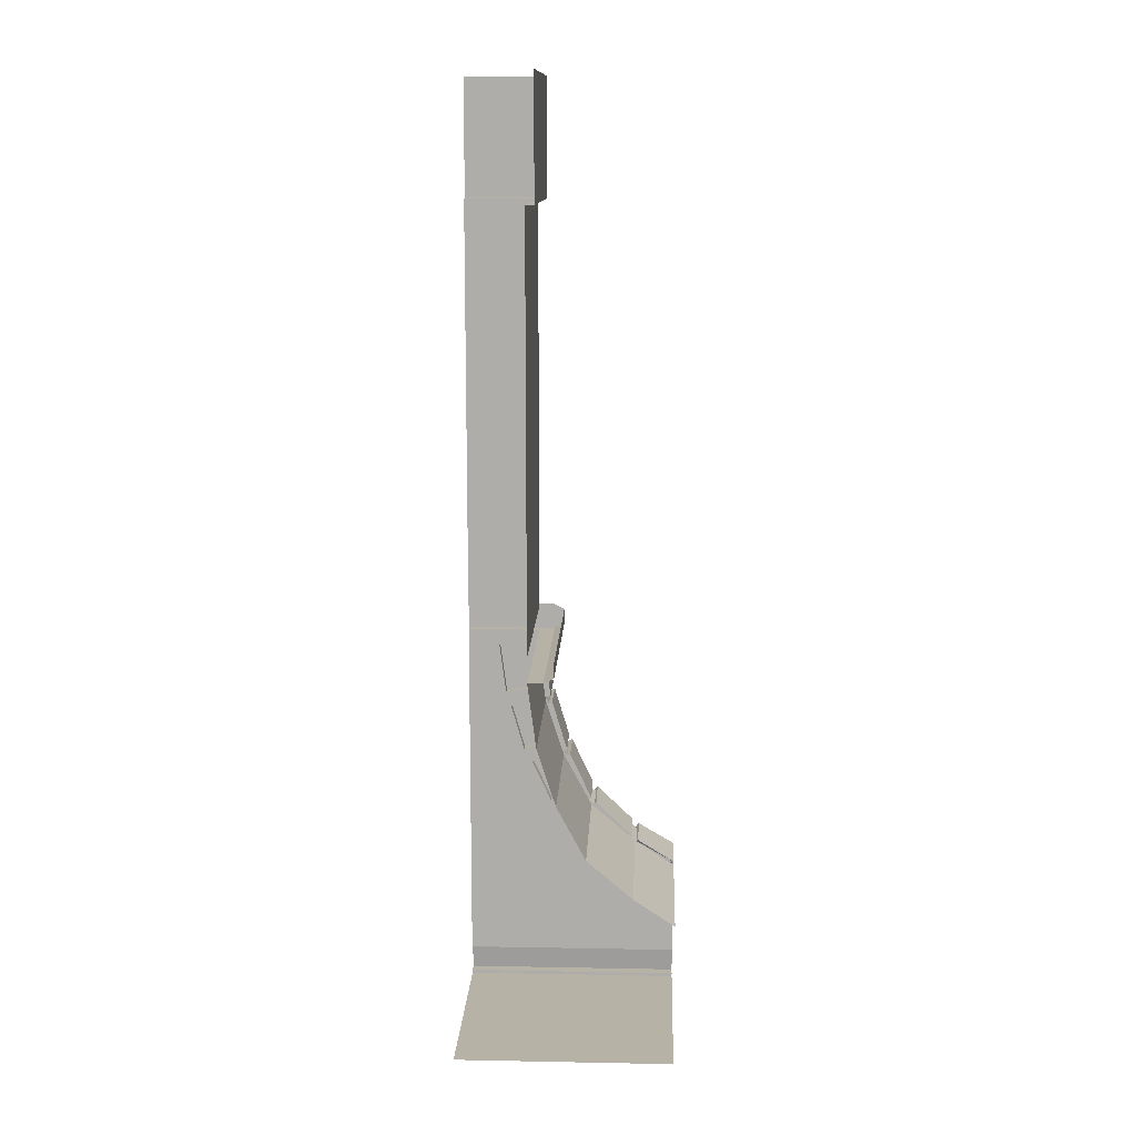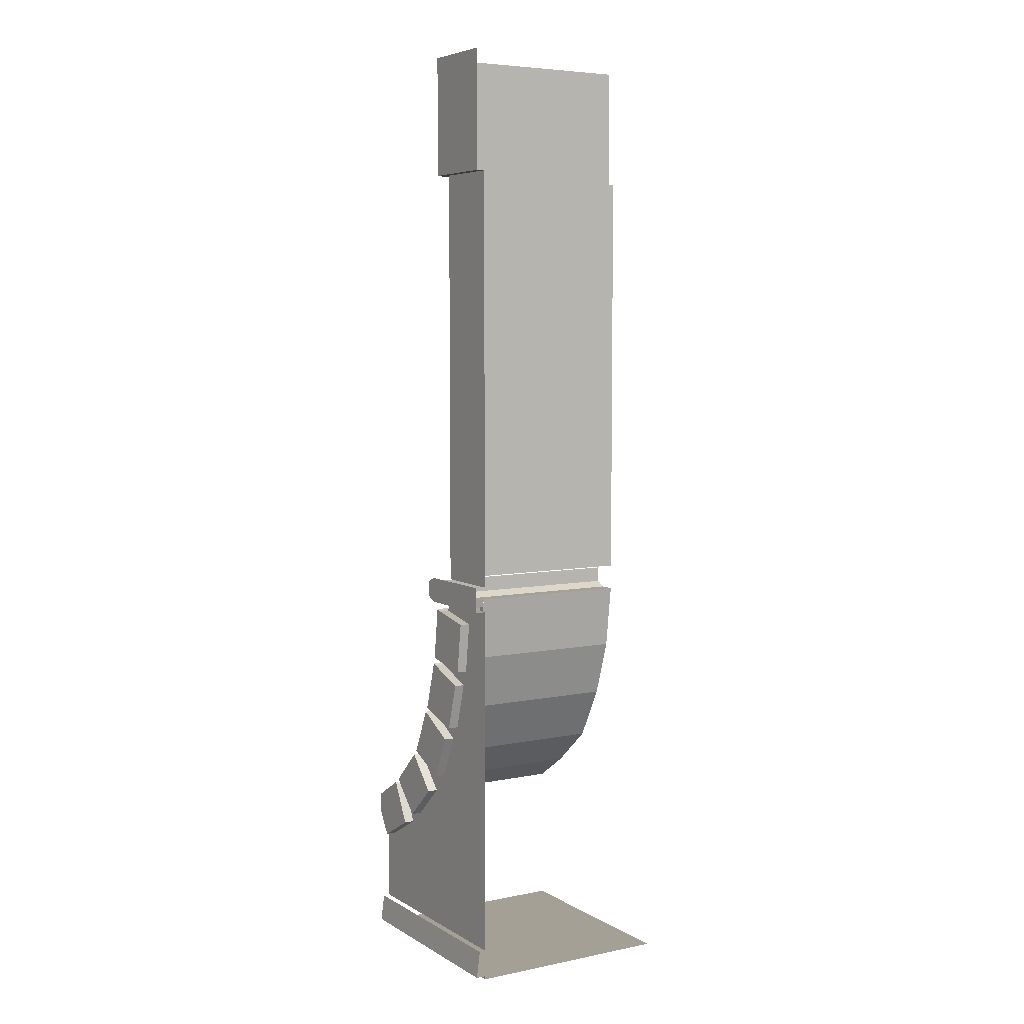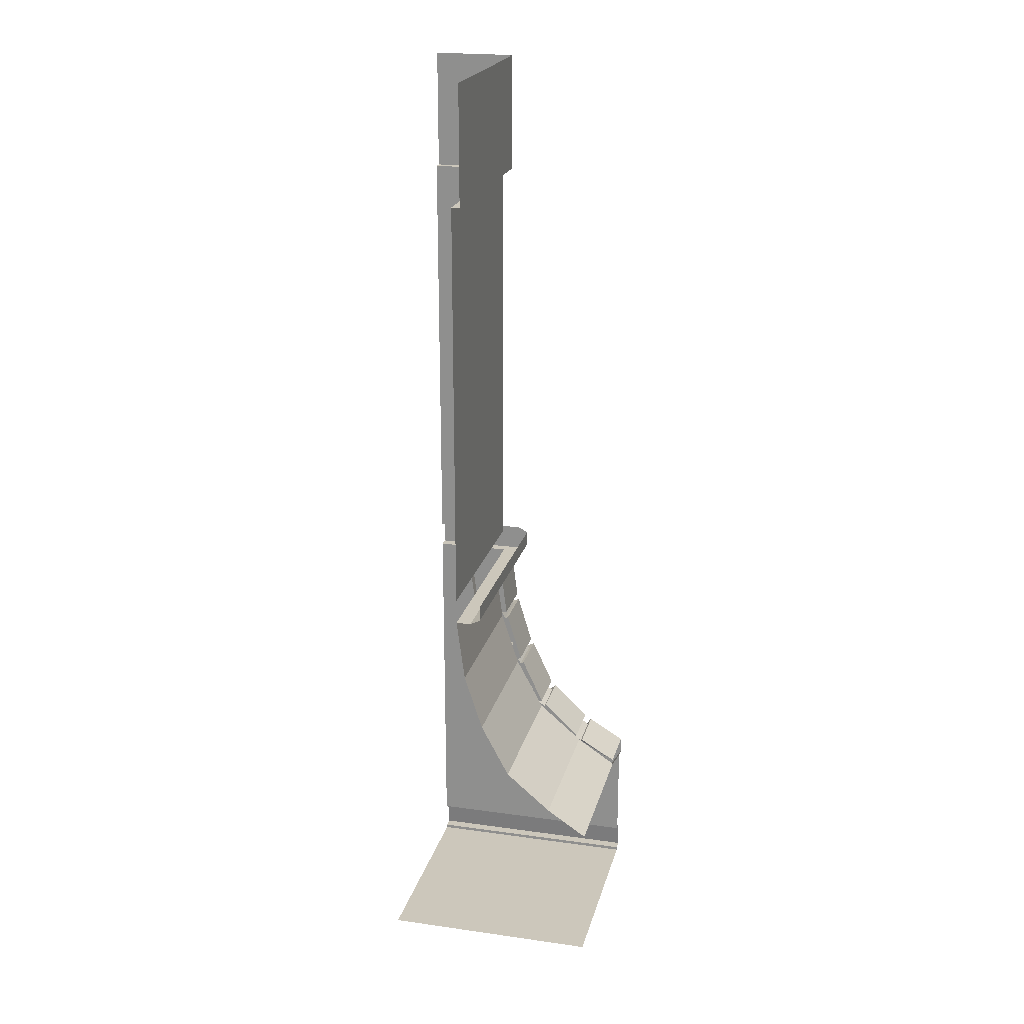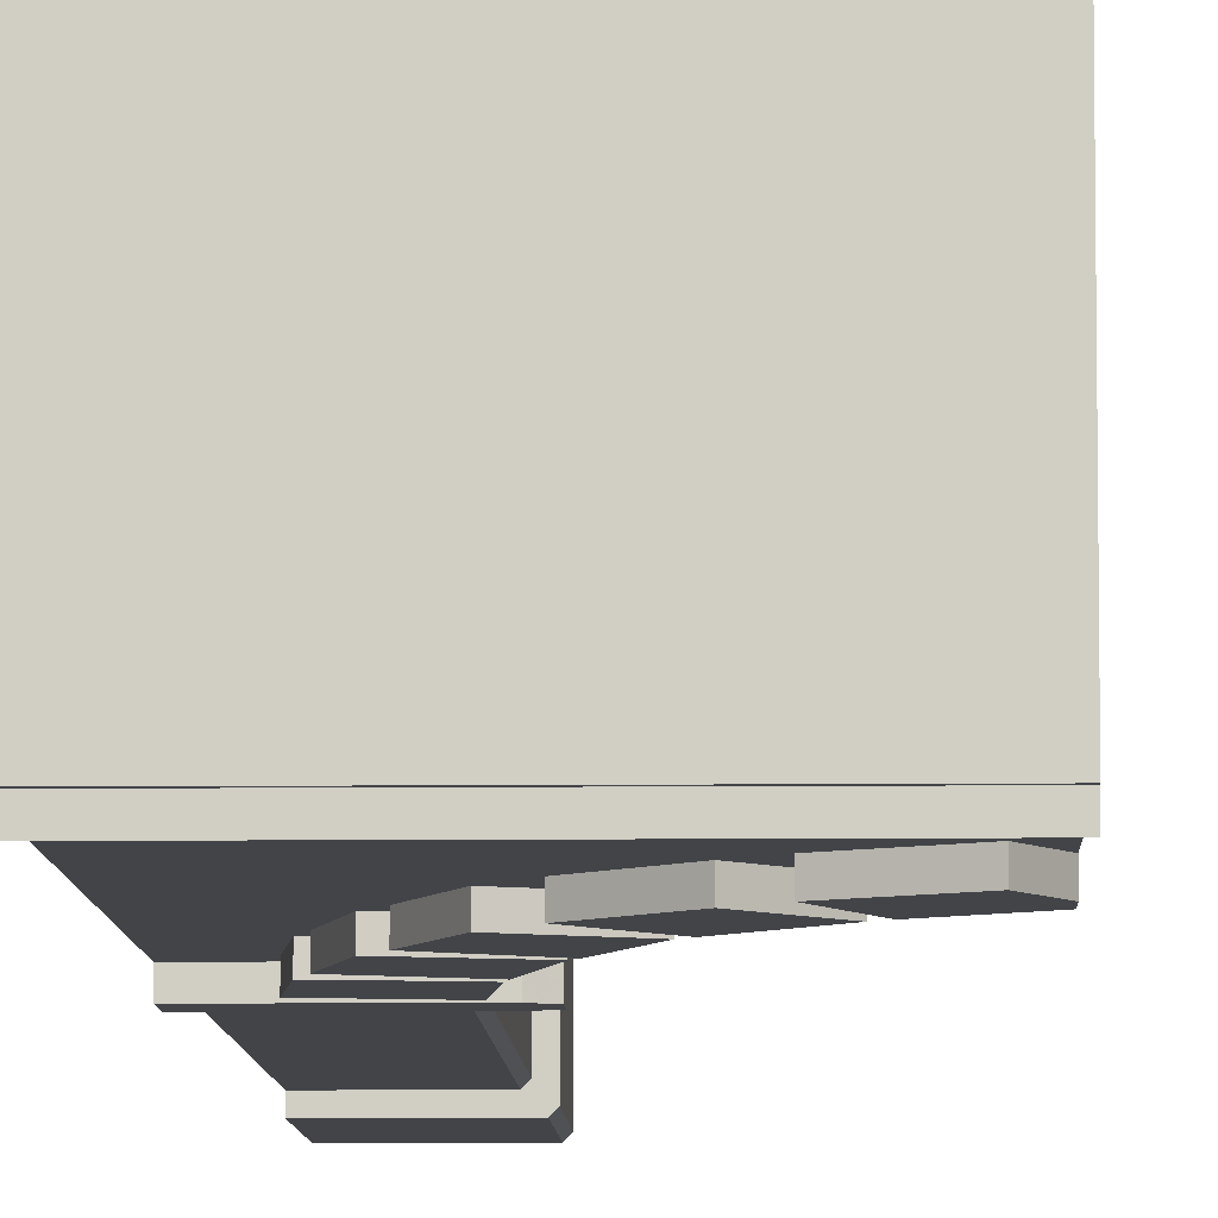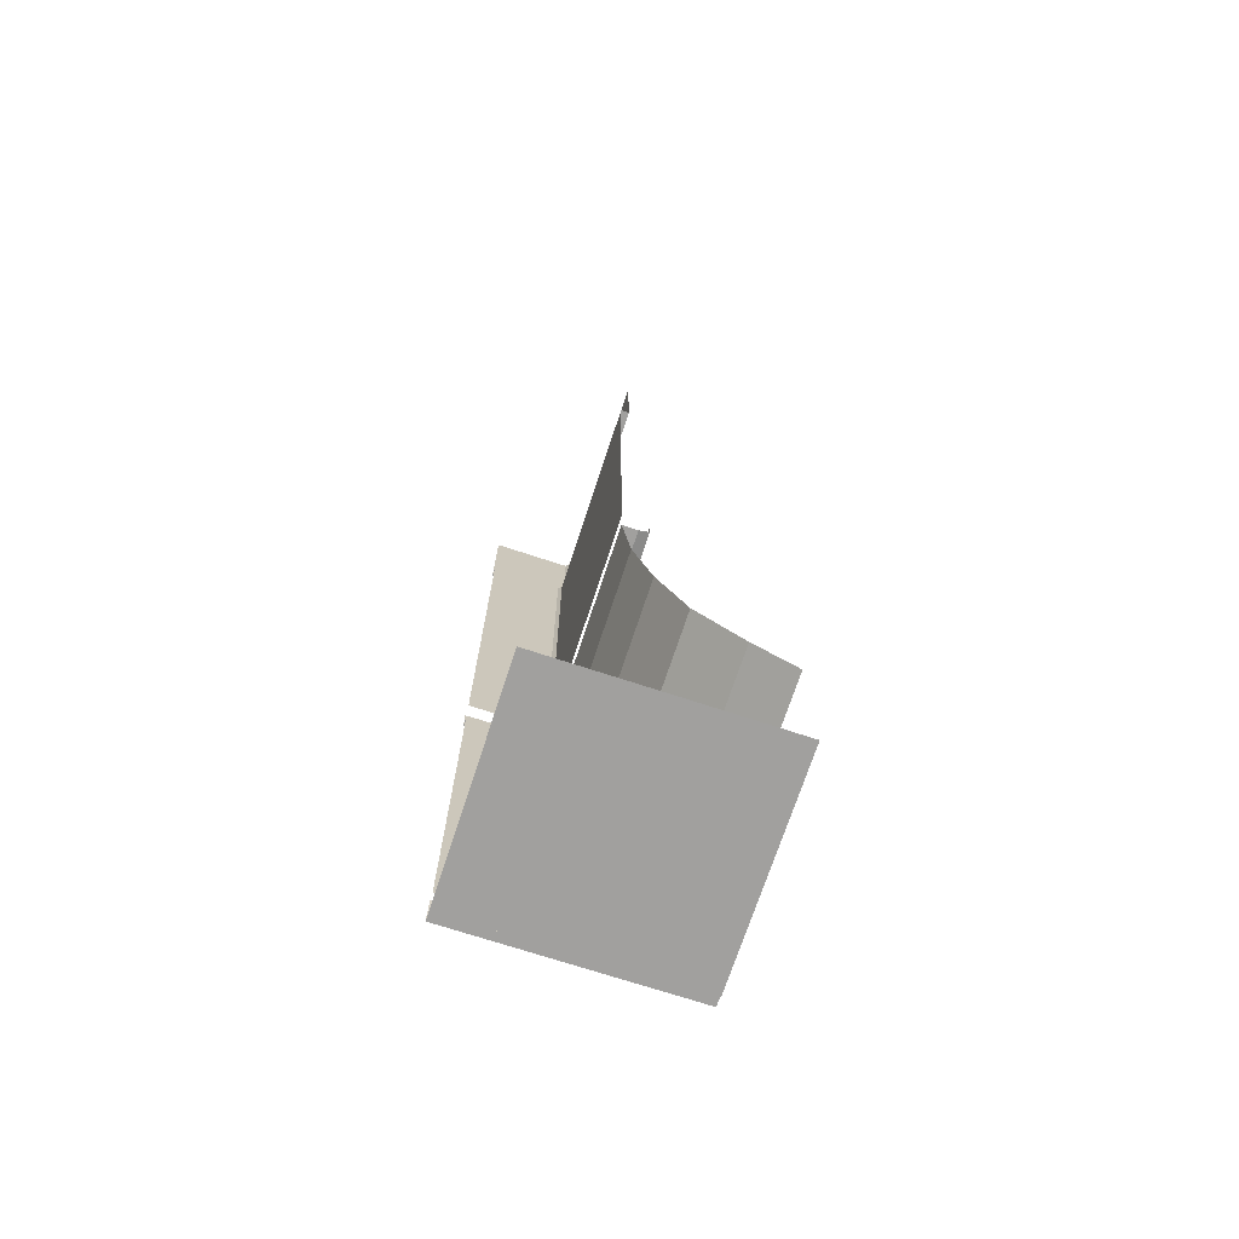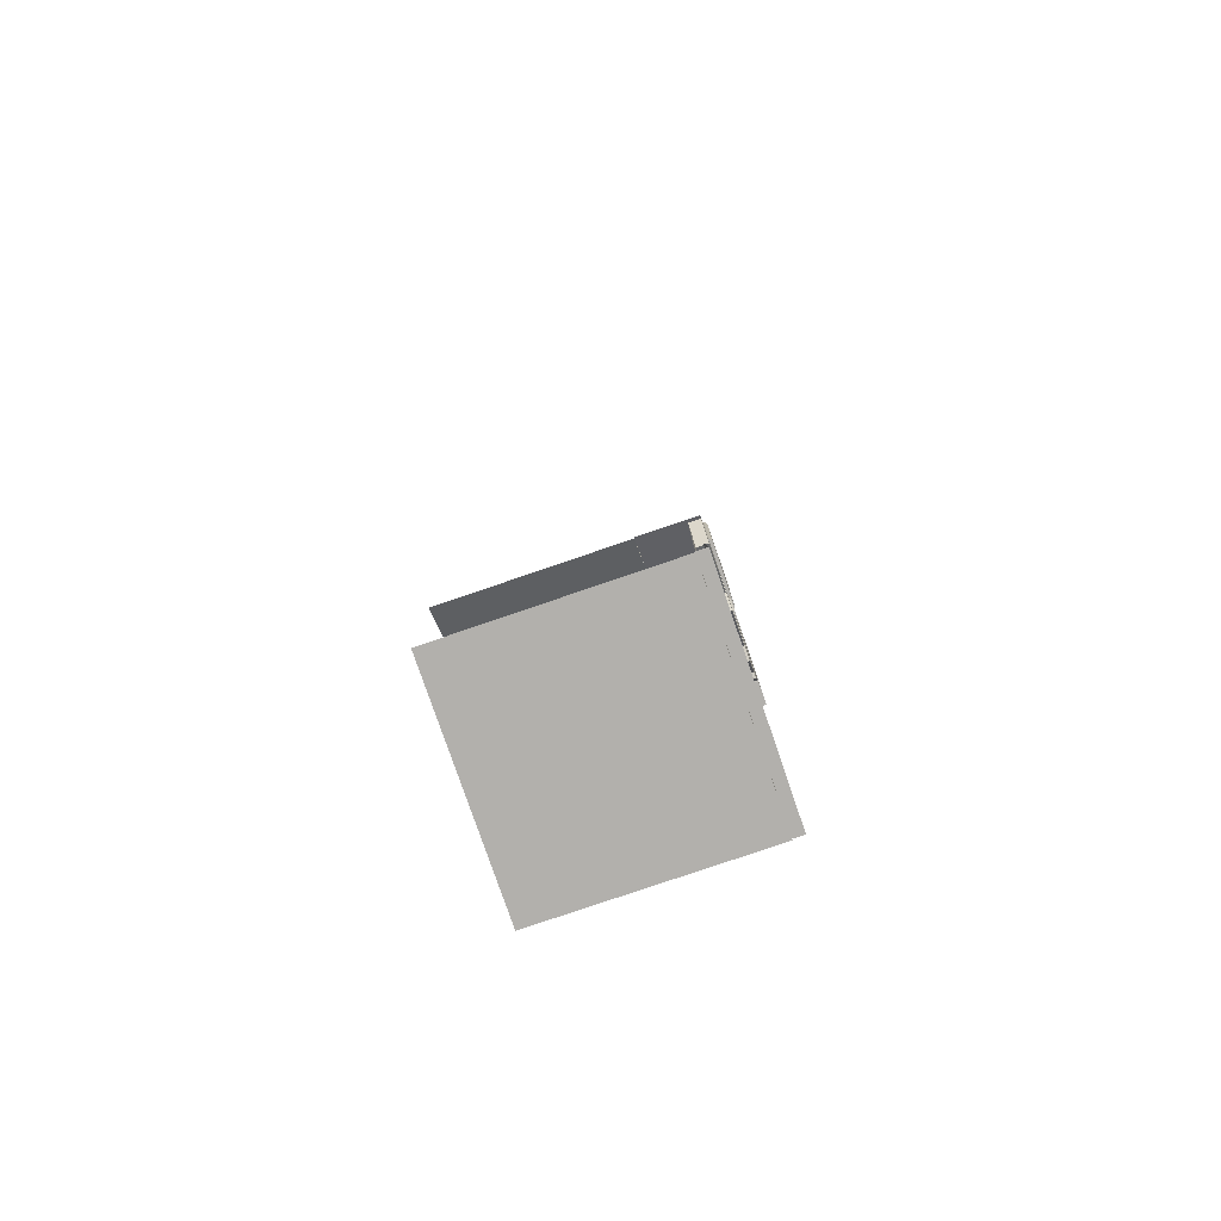
<metadata>
{"format":"obj","ext":"obj","renderer":"f3d","projection":"perspective","resolution":1024,"background":"white","views":[{"elev":12.4,"azim":2.5,"up":"+Y"},{"elev":5.8,"azim":-121.3,"up":"+Y"},{"elev":21.6,"azim":13.9,"up":"+Y"},{"elev":-7.7,"azim":1.7,"up":"+Z"},{"elev":-71.8,"azim":-18.2,"up":"+Y"},{"elev":-78.8,"azim":108.9,"up":"+Y"}]}
</metadata>
<code>
o object/3076
v -20 -332 -33
v -20 -332 64
v -15 -370 64
v -15 -370 -33
v -4 -404 64
v -4 -404 -33
v 13 -436 64
v 13 -436 -33
v 40 -459 64
v 40 -459 -33
v 64 -475 64
v 64 -475 -33
v -15 -368 -58
v -12 -367 -58
v -12 -367 -33
v -15 -368 -33
v -13 -372 -58
v -41 -372 -58
v -41 -372 -64
v -15 -368 -64
v -12 -367 -64
v -16 -336 -58
v -16 -336 -33
v -19 -337 -33
v -19 -337 -58
v -20 -332 -58
v -11 -332 -33
v -11 -332 64
v -16 -336 -64
v -19 -337 -64
v -45 -342 -58
v -48 -338 -58
v -64 -332 -58
v -64 -332 -64
v -11 -332 -58
v -5 -329 -33
v -5 -329 64
v -4 -402 -58
v -2 -401 -58
v -2 -401 -33
v -4 -402 -33
v -2 -405 -58
v -30 -409 -58
v -30 -409 -64
v -4 -402 -64
v -2 -401 -64
v -11 -371 -58
v -11 -371 -33
v -13 -372 -33
v -11 -371 -64
v -13 -372 -64
v -38 -381 -58
v -45 -376 -58
v -50 -342 -58
v -45 -342 -64
v 11 -433 -58
v 13 -432 -58
v 13 -432 -33
v 11 -433 -33
v 15 -436 -58
v -13 -443 -58
v -13 -443 -64
v 11 -433 -64
v 13 -432 -64
v 0 -404 -58
v 0 -404 -33
v -2 -405 -33
v 0 -404 -64
v -2 -405 -64
v -25 -417 -58
v -33 -416 -58
v -38 -381 -64
v 37 -457 -58
v 38 -456 -58
v 38 -456 -33
v 37 -457 -33
v 41 -460 -58
v 19 -475 -58
v 19 -475 -64
v 37 -457 -64
v 38 -456 -64
v 16 -435 -58
v 16 -435 -33
v 15 -436 -33
v 16 -435 -64
v 15 -436 -64
v -3 -455 -58
v -15 -453 -58
v -25 -417 -64
v 42 -459 -33
v 64 -472 -33
v 64 -472 -58
v 42 -459 -58
v 41 -460 -34
v 64 -473 -33
v 42 -459 -64
v 41 -460 -64
v 29 -483 -58
v 20 -485 -58
v -3 -455 -64
v 64 -472 -64
v 64 -473 -64
v 55 -497 -64
v 29 -483 -64
v 55 -497 -58
v 55 -506 -58
v -64 -542 -58
v 64 -482 -64
v 64 -482 -58
v -11 -332 -64
v -11 -317 -64
v -5 -320 -64
v -5 -329 -64
v -5 -329 -58
v -64 -317 -64
v -5 -320 -58
v -5 -320 -33
v -5 -320 64
v 64 -501 -58
v 64 -510 -58
v 64 -542 -58
v -22 -70 -58
v -17 -70 -63
v -15 -70 -61
v -20 -70 -56
v -22 -300 -58
v -64 -300 -58
v -64 -70 -58
v -64 -70 -63
v -17 0 -63
v -15 0 -61
v -15 0 64
v -15 -70 64
v -20 -70 64
v -20 -300 -56
v -22 -306 -58
v -64 -306 -58
v -20 -300 64
v -20 -306 -56
v -22 -312 -58
v -64 -312 -58
v -20 -306 64
v -20 -312 -56
v -22 -317 -58
v -64 -317 -58
v -20 -312 64
v -20 -317 -56
v -20 -317 64
v -64 -558 -58
v -64 -558 -64
v 64 -558 -64
v 64 -558 -58
v -64 -560 -58
v 64 -560 -58
v -64 -560 64
v 64 -560 64
v -64 -542 -62
v 64 -542 -62
v -64 0 -63
f 1 2 3
f 1 3 4
f 4 3 5
f 4 5 6
f 6 5 7
f 6 7 8
f 8 7 9
f 8 9 10
f 10 9 11
f 10 11 12
f 13 14 15
f 13 15 16
f 13 16 17
f 13 17 18
f 13 18 19
f 13 19 20
f 13 20 14
f 14 20 21
f 14 21 22
f 14 22 23
f 14 23 15
f 15 23 16
f 16 23 24
f 24 23 22
f 24 22 25
f 24 25 1
f 1 25 26
f 1 26 27
f 1 27 28
f 1 28 2
f 22 21 29
f 22 29 25
f 25 29 30
f 25 30 31
f 25 31 32
f 25 32 26
f 26 32 33
f 26 33 34
f 26 34 35
f 26 35 27
f 27 35 36
f 27 36 37
f 27 37 28
f 38 39 40
f 38 40 41
f 38 41 42
f 38 42 43
f 38 43 44
f 38 44 45
f 38 45 39
f 39 45 46
f 39 46 47
f 39 47 48
f 39 48 40
f 40 48 41
f 41 48 49
f 49 48 47
f 49 47 17
f 49 17 16
f 47 46 50
f 47 50 17
f 17 50 51
f 17 51 52
f 17 52 18
f 18 52 53
f 18 53 54
f 18 54 31
f 18 31 55
f 18 55 19
f 19 55 20
f 20 55 30
f 20 30 21
f 21 30 29
f 56 57 58
f 56 58 59
f 56 59 60
f 56 60 61
f 56 61 62
f 56 62 63
f 56 63 57
f 57 63 64
f 57 64 65
f 57 65 66
f 57 66 58
f 58 66 67
f 58 67 59
f 67 66 65
f 67 65 42
f 67 42 41
f 65 64 68
f 65 68 42
f 42 68 69
f 42 69 70
f 42 70 43
f 43 70 71
f 43 71 52
f 43 52 72
f 43 72 44
f 44 72 45
f 45 72 51
f 45 51 46
f 46 51 50
f 73 74 75
f 73 75 76
f 73 76 77
f 73 77 78
f 73 78 79
f 73 79 80
f 73 80 74
f 74 80 81
f 74 81 82
f 74 82 83
f 74 83 75
f 75 83 84
f 75 84 76
f 84 83 82
f 84 82 60
f 84 60 59
f 82 81 85
f 82 85 60
f 60 85 86
f 60 86 87
f 60 87 61
f 61 87 88
f 61 88 70
f 61 70 89
f 61 89 62
f 62 89 63
f 63 89 69
f 63 69 64
f 64 69 68
f 90 91 92
f 90 92 93
f 90 93 94
f 90 94 95
f 90 95 91
f 94 93 77
f 94 77 76
f 77 93 96
f 77 96 97
f 77 97 98
f 77 98 78
f 78 98 99
f 78 99 87
f 78 87 100
f 78 100 79
f 79 100 80
f 80 100 86
f 80 86 81
f 81 86 85
f 93 92 101
f 93 101 96
f 96 101 97
f 97 101 102
f 97 102 103
f 97 103 104
f 97 104 98
f 98 104 105
f 98 105 106
f 98 106 99
f 99 106 107
f 99 107 88
f 99 88 87
f 31 30 55
f 102 108 103
f 103 108 109
f 103 109 105
f 103 105 104
f 52 51 72
f 70 69 89
f 87 86 100
f 110 111 112
f 110 112 113
f 110 113 114
f 110 114 35
f 110 35 34
f 110 34 111
f 111 34 115
f 114 116 117
f 114 117 36
f 114 36 35
f 36 117 118
f 36 118 37
f 113 112 116
f 113 116 114
f 54 32 31
f 32 54 33
f 33 54 107
f 107 54 53
f 107 53 71
f 107 71 88
f 88 71 70
f 106 105 119
f 106 119 120
f 106 120 107
f 107 120 121
f 105 109 119
f 52 71 53
f 122 123 124
f 122 124 125
f 122 125 126
f 122 126 127
f 122 127 128
f 122 128 123
f 123 128 129
f 123 129 130
f 123 130 131
f 123 131 124
f 124 131 132
f 124 132 133
f 124 133 125
f 125 133 134
f 125 134 135
f 125 135 126
f 126 135 136
f 126 136 137
f 126 137 127
f 135 134 138
f 135 138 139
f 135 139 136
f 136 139 140
f 136 140 141
f 136 141 137
f 139 138 142
f 139 142 143
f 139 143 140
f 140 143 144
f 140 144 145
f 140 145 141
f 143 142 146
f 143 146 147
f 143 147 144
f 147 146 148
f 149 150 151
f 149 151 152
f 149 152 153
f 153 152 154
f 153 154 155
f 155 154 156
f 150 157 158
f 150 158 151
f 129 159 130

</code>
